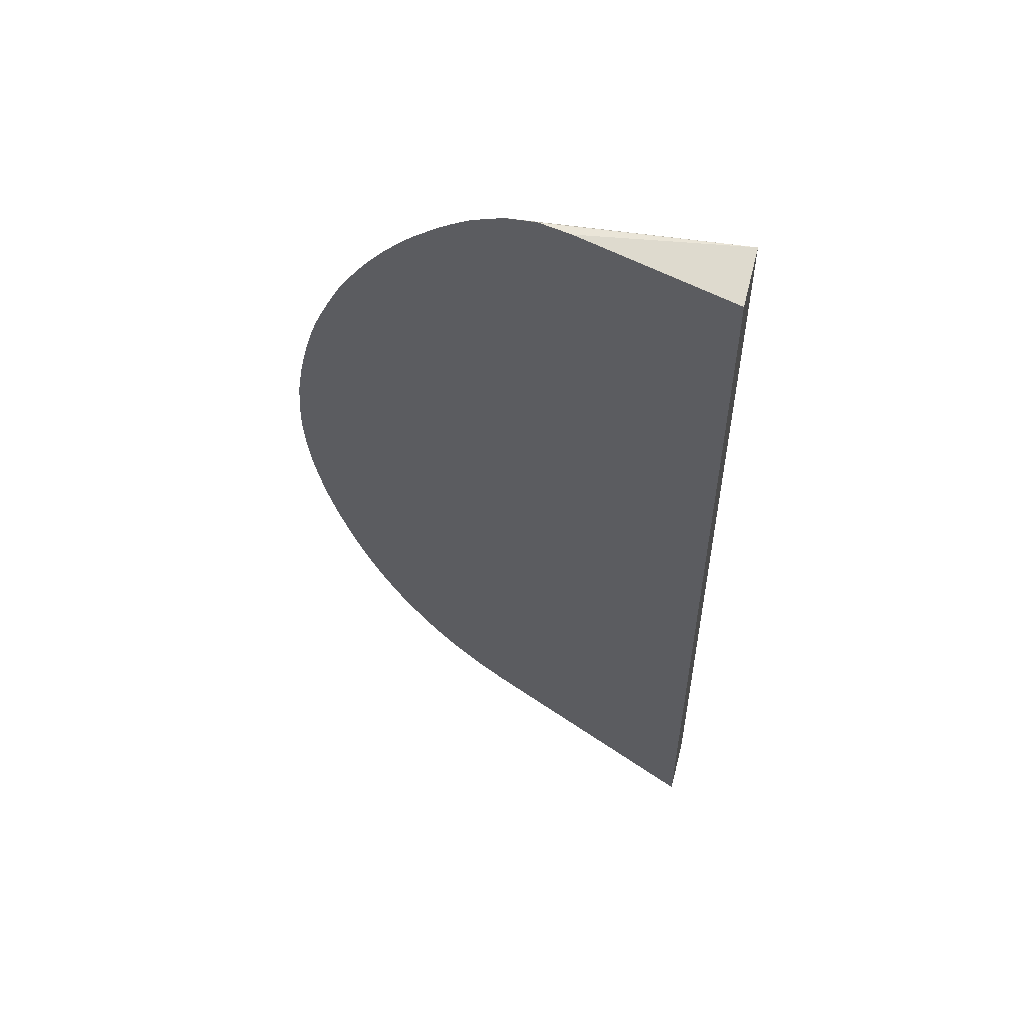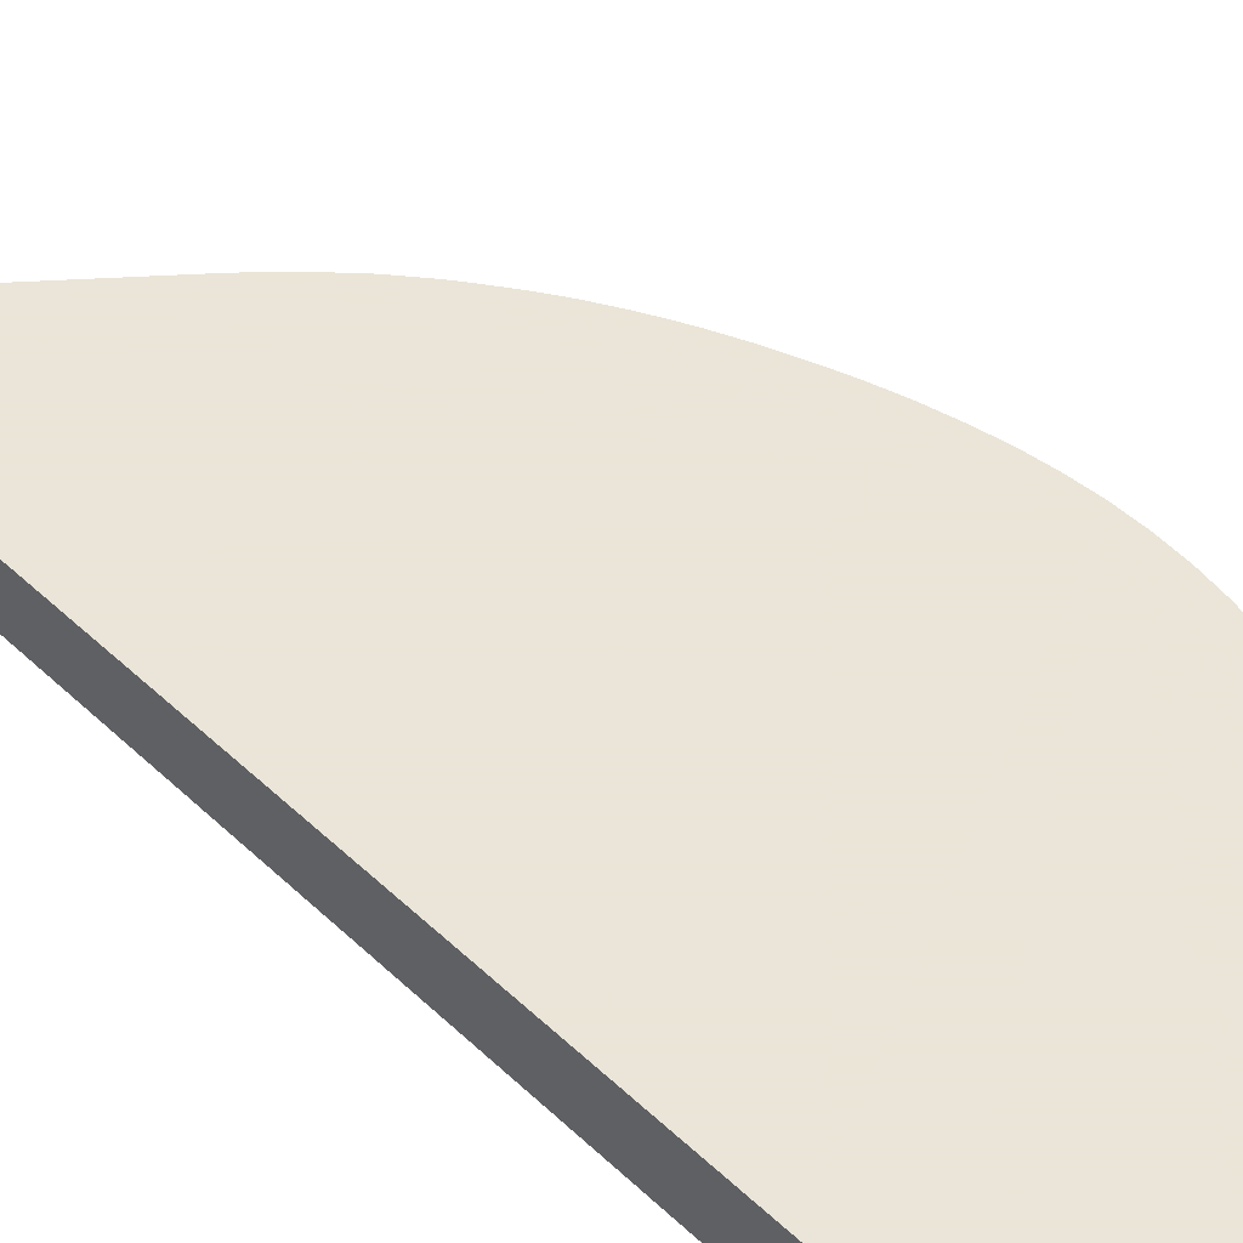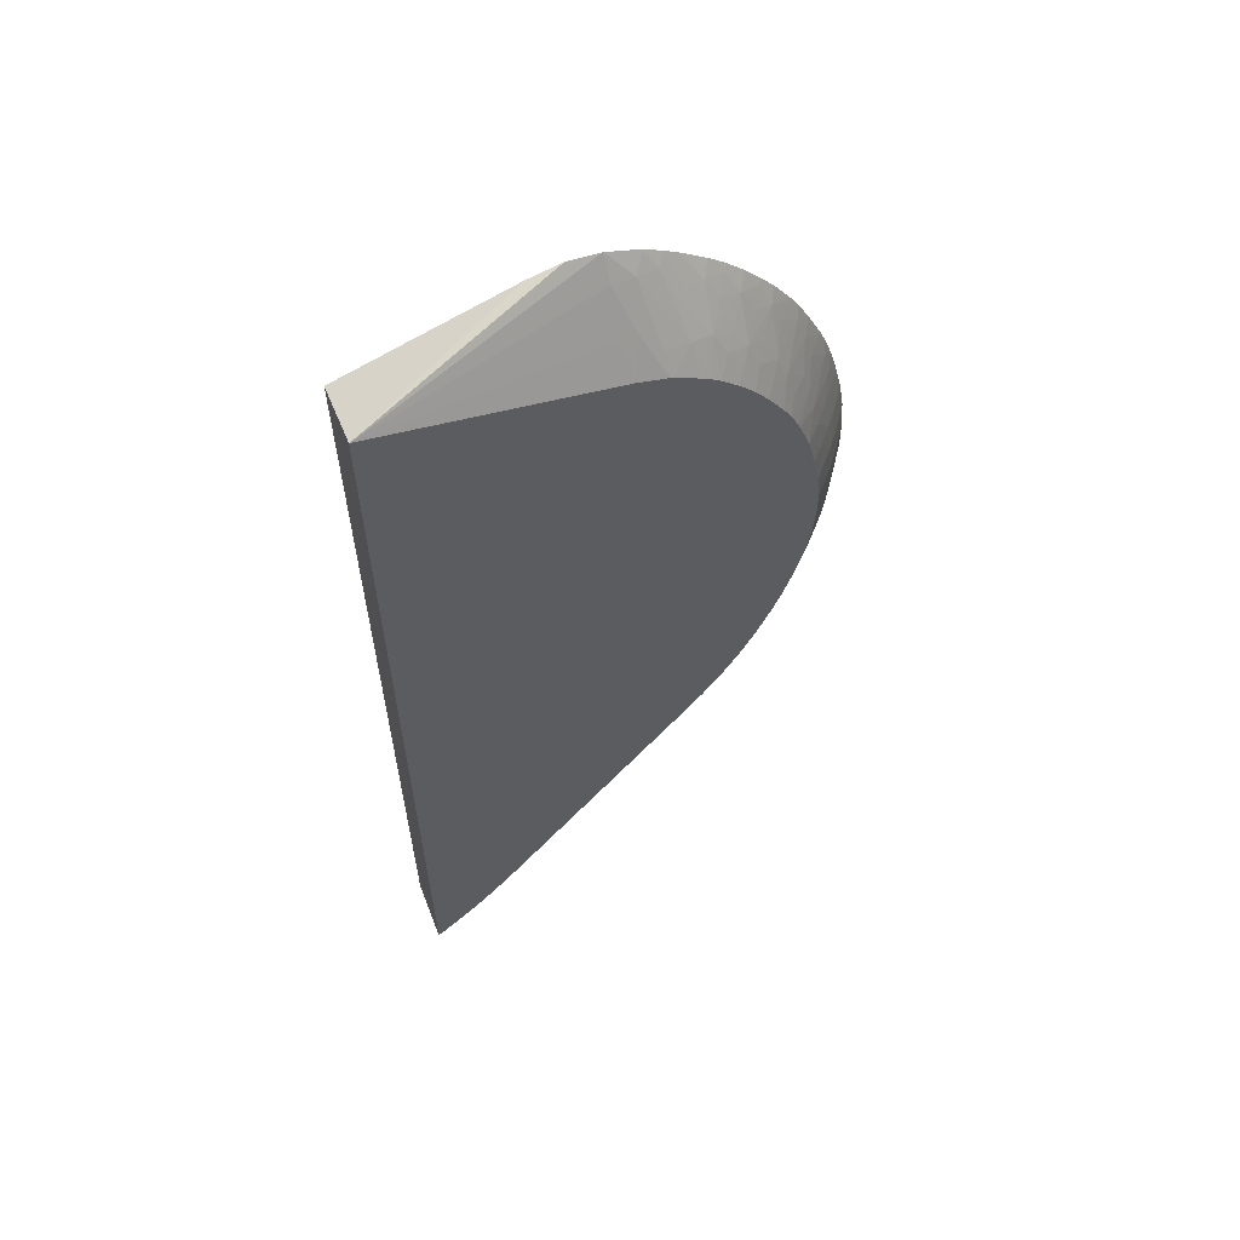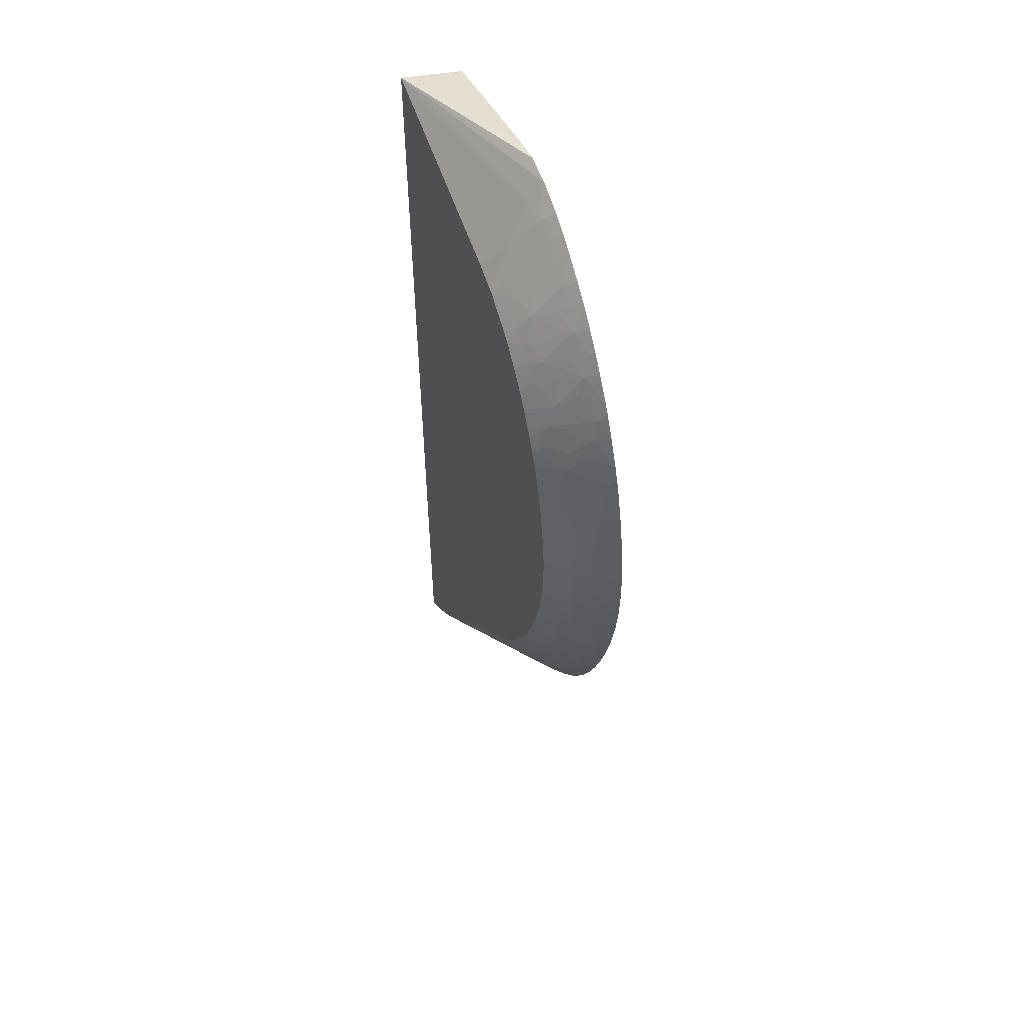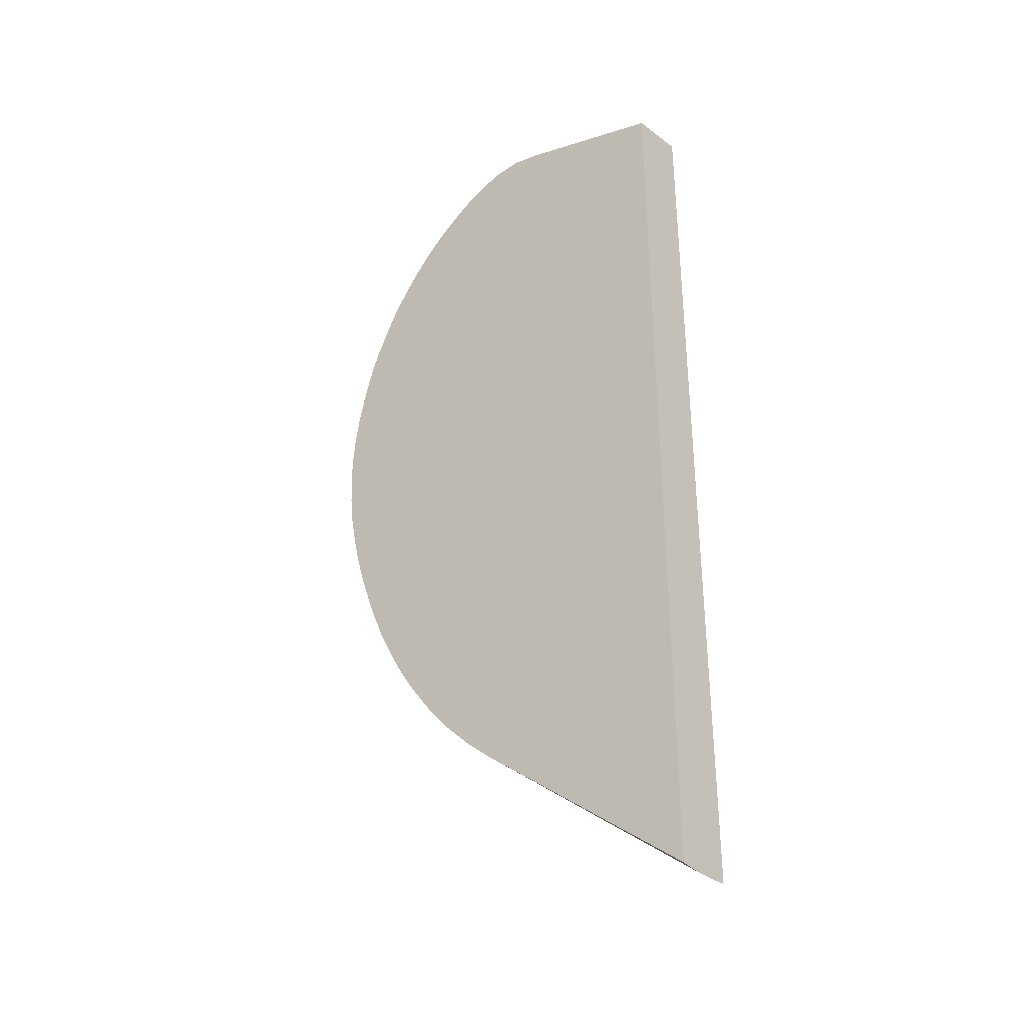
<metadata>
{"format":"obj","ext":"obj","renderer":"f3d","projection":"perspective","resolution":1024,"background":"white","views":[{"elev":55.2,"azim":-165.5,"up":"+Z"},{"elev":45.5,"azim":-42.9,"up":"+Y"},{"elev":60.7,"azim":-21.3,"up":"+Z"},{"elev":55.1,"azim":69.3,"up":"+Z"},{"elev":-35.8,"azim":-140.8,"up":"+Z"}]}
</metadata>
<code>
v 0.01385 -0.003366 0.02754
v 0.01376 -0.003505 0.02754
v 0.0138 -0.003366 0.02669
v 0.01384 -0.003366 0.02858
v 0.01376 -0.003495 0.02858
v 0.01324 -0.004239 0.02754
v 0.01321 -0.004202 0.02649
v 0.01373 -0.003458 0.02649
v 0.01379 -0.003366 0.02649
v 0.01382 -0.003366 0.02881
v 0.01371 -0.003428 0.02962
v 0.01319 -0.004163 0.02962
v 0.01324 -0.004227 0.02858
v 0.01285 -0.004761 0.02754
v 0.01282 -0.004723 0.02649
v 0.01315 -0.004109 0.02545
v 0.01367 -0.003366 0.02545
v 0.01367 -0.003366 0.02549
v 0.01375 -0.003366 0.02962
v 0.01374 -0.003366 0.02973
v 0.01367 -0.003366 0.03018
v 0.01359 -0.003366 0.03067
v 0.0131 -0.004047 0.03067
v 0.01279 -0.004685 0.02962
v 0.01284 -0.004748 0.02858
v 0.01211 -0.00555 0.02842
v 0.01211 -0.00555 0.02777
v 0.01211 -0.00555 0.02771
v 0.01223 -0.005416 0.02759
v 0.01229 -0.005267 0.02649
v 0.01222 -0.005187 0.02545
v 0.01274 -0.00463 0.02545
v 0.0121 -0.00555 0.02749
v 0.01305 -0.003969 0.0244
v 0.01347 -0.003366 0.02441
v 0.01351 -0.003366 0.02464
v 0.01357 -0.003366 0.03077
v 0.01337 -0.003366 0.03164
v 0.01298 -0.003888 0.03171
v 0.01269 -0.004569 0.03067
v 0.01226 -0.005259 0.02962
v 0.01217 -0.00516 0.03067
v 0.01204 -0.00555 0.02923
v 0.0121 -0.00555 0.02863
v 0.01222 -0.005418 0.02853
v 0.01201 -0.00555 0.02649
v 0.01185 -0.00555 0.02545
v 0.0121 -0.005072 0.0244
v 0.01262 -0.004491 0.0244
v 0.01295 -0.003847 0.02362
v 0.01322 -0.003366 0.02333
v 0.01331 -0.003366 0.03186
v 0.0129 -0.003785 0.03231
v 0.01256 -0.00441 0.03171
v 0.01204 -0.00503 0.03171
v 0.01199 -0.00555 0.02962
v 0.0118 -0.00555 0.03067
v 0.01156 -0.00555 0.03171
v 0.0116 -0.00555 0.0244
v 0.01196 -0.004925 0.02336
v 0.01254 -0.004228 0.02331
v 0.01286 -0.003724 0.02293
v 0.0132 -0.003366 0.02326
v 0.0131 -0.003366 0.03262
v 0.01279 -0.003638 0.033
v 0.01192 -0.004903 0.03247
v 0.01156 -0.00555 0.03172
v 0.01137 -0.00555 0.02366
v 0.01128 -0.005526 0.02326
v 0.01186 -0.004829 0.02276
v 0.01217 -0.004319 0.02238
v 0.01276 -0.003595 0.02232
v 0.01292 -0.003366 0.02232
v 0.01305 -0.003366 0.03278
v 0.01288 -0.003366 0.0333
v 0.01268 -0.003366 0.0338
v 0.01263 -0.003432 0.0338
v 0.01211 -0.004068 0.0338
v 0.01179 -0.004748 0.03316
v 0.0112 -0.00555 0.03272
v 0.01135 -0.005355 0.03283
v 0.01124 -0.00555 0.02322
v 0.01136 -0.005165 0.02238
v 0.01106 -0.005048 0.02127
v 0.01174 -0.004695 0.02206
v 0.01206 -0.00401 0.02127
v 0.01268 -0.003366 0.0216
v 0.01266 -0.003366 0.03386
v 0.01194 -0.003876 0.03453
v 0.01164 -0.00459 0.0338
v 0.01112 -0.005133 0.0338
v 0.01089 -0.00555 0.03342
v 0.01109 -0.00555 0.03299
v 0.01092 -0.00555 0.02234
v 0.01048 -0.00555 0.02127
v 0.0109 -0.004899 0.02051
v 0.01158 -0.004532 0.02127
v 0.01192 -0.003851 0.02055
v 0.01253 -0.003366 0.02119
v 0.01225 -0.003366 0.03473
v 0.01093 -0.004932 0.03455
v 0.01176 -0.003668 0.03522
v 0.01134 -0.0043 0.03489
v 0.01062 -0.00555 0.03391
v 0.01044 -0.00555 0.02119
v 0.01027 -0.00532 0.02024
v 0.01074 -0.004752 0.01982
v 0.01134 -0.004301 0.02018
v 0.01178 -0.003685 0.01985
v 0.01218 -0.003366 0.02025
v 0.01214 -0.003366 0.03495
v 0.01028 -0.005325 0.03485
v 0.01048 -0.00555 0.03413
v 0.01071 -0.004724 0.03524
v 0.01186 -0.003366 0.03549
v 0.01162 -0.003366 0.03589
v 0.01155 -0.003448 0.03589
v 0.01103 -0.003991 0.03589
v 0.01007 -0.00555 0.02042
v 0.01005 -0.005052 0.01919
v 0.00986 -0.004893 0.01847
v 0.01058 -0.004599 0.01919
v 0.01092 -0.003884 0.01843
v 0.0111 -0.004077 0.01919
v 0.01214 -0.003366 0.02015
v 0.01162 -0.0035 0.01919
v 0.01173 -0.003366 0.01919
v 0.01011 -0.00555 0.0347
v 0.01001 -0.005021 0.0357
v 0.01084 -0.003796 0.03647
v 0.01032 -0.004565 0.03598
v 0.01158 -0.003366 0.03595
v 0.009895 -0.00555 0.02009
v 0.009336 -0.00555 0.01912
v 0.009268 -0.005159 0.01813
v 0.009644 -0.004718 0.01778
v 0.01029 -0.004301 0.0181
v 0.009241 -0.00555 0.01896
v 0.01073 -0.003687 0.01773
v 0.01115 -0.003366 0.01802
v 0.01147 -0.003366 0.01865
v 0.009868 -0.00555 0.03502
v 0.009673 -0.00555 0.03528
v 0.009738 -0.004792 0.0364
v 0.01108 -0.003366 0.03668
v 0.01063 -0.003366 0.03726
v 0.01055 -0.003525 0.03716
v 0.009853 -0.003846 0.03756
v 0.01023 -0.004038 0.03686
v 0.008685 -0.00555 0.01814
v 0.008949 -0.004973 0.01728
v 0.008695 -0.004794 0.01659
v 0.009268 -0.004577 0.017
v 0.009815 -0.003819 0.01648
v 0.01001 -0.004003 0.0171
v 0.01053 -0.003478 0.0171
v 0.01063 -0.003366 0.0171
v 0.009439 -0.00555 0.03555
v 0.009304 -0.005376 0.03597
v 0.009324 -0.004627 0.03702
v 0.009041 -0.005035 0.03673
v 0.0104 -0.003366 0.03753
v 0.009471 -0.003555 0.03826
v 0.009164 -0.004033 0.03794
v 0.008662 -0.004777 0.03742
v 0.01013 -0.003366 0.03783
v 0.00959 -0.003366 0.03837
v 0.008352 -0.00555 0.01769
v 0.008484 -0.004637 0.01605
v 0.008865 -0.003893 0.01531
v 0.009218 -0.004082 0.0161
v 0.008203 -0.005341 0.01707
v 0.001701 -0.00555 0.009169
v 0.001261 -0.00555 0.008618
v 0.009561 -0.00358 0.01578
v 0.0099 -0.003366 0.01597
v 0.01009 -0.003366 0.01625
v 0.01042 -0.003366 0.01675
v 0.009171 -0.00555 0.03584
v 0.008609 -0.00555 0.03636
v 0.009312 -0.003366 0.03862
v 0.008774 -0.003802 0.03855
v 0.008182 -0.003959 0.03875
v 0.008262 -0.004531 0.03799
v 0.007966 -0.004948 0.03765
v 0.008212 -0.00534 0.03695
v 0.008343 -0.00555 0.03657
v 0.008596 -0.003665 0.01462
v 0.0007564 -0.00555 0.008019
v 0.009351 -0.003366 0.0152
v 0.009047 -0.003366 0.03884
v 0.008337 -0.003366 0.03936
v 0.008156 -0.003366 0.03949
v 0.007781 -0.003366 0.03973
v 0.007527 -0.003701 0.03947
v 0.006831 -0.003837 0.03965
v 0.007138 -0.005105 0.03785
v 0.007138 -0.00555 0.03725
v 0.007231 -0.00555 0.0372
v 0.008038 -0.00555 0.03676
v 0.009105 -0.003366 0.01488
v 0.008327 -0.003366 0.01395
v 0.0002804 -0.00555 0.007486
v 0.00719 -0.003366 0.04005
v 0.007163 -0.003403 0.04002
v 0.007162 -0.003366 0.04007
v 0.006095 -0.003366 0.04044
v 0.006095 -0.003504 0.04027
v 0.006095 -0.003913 0.03975
v 0.006541 -0.004789 0.03848
v 0.006115 -0.00555 0.03753
v 0.0001731 -0.00555 0.007369
v 0.008206 -0.003366 0.01382
v 0.005051 -0.003366 0.04053
v -0.001584 -0.00555 0.03891
v 0.005846 -0.004838 0.03855
v 0.006152 -0.004501 0.03895
v 0.006152 -0.005149 0.03807
v -0.0002348 -0.00555 0.006952
v 0.007289 -0.003366 0.01288
v 0.003954 -0.003366 0.04028
v -0.001584 -0.003366 0.0385
v -0.001584 -0.00555 0.005696
v -0.0007637 -0.00555 0.006428
v 0.007171 -0.003366 0.01278
v -0.001584 -0.003366 0.005618
v -0.001584 -0.005322 0.005659
v 0.006234 -0.003366 0.01195
v -0.001441 -0.00555 0.005819
v -0.0008861 -0.00555 0.006316
v -0.001294 -0.00555 0.005946
v -0.001584 -0.003875 0.005587
v -0.001584 -0.004944 0.005621
v -0.001409 -0.00555 0.005847
v -0.001584 -0.004278 0.00558
f 1 2 3
f 1 3 9
f 1 9 18
f 1 18 17
f 1 17 36
f 1 36 35
f 1 35 51
f 1 51 63
f 1 63 73
f 1 73 87
f 1 87 99
f 1 99 110
f 1 110 125
f 1 125 127
f 1 127 141
f 1 141 140
f 1 140 157
f 1 157 178
f 1 178 177
f 1 177 176
f 1 176 190
f 1 190 201
f 1 201 202
f 1 202 213
f 1 213 220
f 1 220 225
f 1 225 228
f 1 228 226
f 1 226 222
f 1 222 221
f 1 221 214
f 1 214 207
f 1 207 206
f 1 206 204
f 1 204 194
f 1 194 193
f 1 193 192
f 1 192 191
f 1 191 181
f 1 181 167
f 1 167 166
f 1 166 162
f 1 162 146
f 1 146 145
f 1 145 132
f 1 132 116
f 1 116 115
f 1 115 111
f 1 111 100
f 1 100 88
f 1 88 76
f 1 76 75
f 1 75 74
f 1 74 64
f 1 64 52
f 1 52 38
f 1 38 37
f 1 37 22
f 1 22 21
f 1 21 20
f 1 20 19
f 1 19 10
f 1 10 4
f 1 4 5
f 1 5 2
f 2 6 7
f 2 7 8
f 2 8 3
f 2 5 6
f 3 8 9
f 4 10 5
f 5 10 11
f 5 11 12
f 5 12 13
f 5 13 6
f 6 14 7
f 6 13 14
f 7 14 15
f 7 15 16
f 7 16 17
f 7 17 8
f 8 17 18
f 8 18 9
f 10 19 11
f 11 19 20
f 11 20 21
f 11 21 22
f 11 22 23
f 11 23 12
f 12 24 25
f 12 25 13
f 12 23 24
f 13 25 14
f 14 25 26
f 14 26 27
f 14 27 28
f 14 28 29
f 14 29 15
f 15 30 31
f 15 31 32
f 15 32 16
f 15 29 33
f 15 33 30
f 16 32 34
f 16 34 35
f 16 35 36
f 16 36 17
f 22 37 23
f 23 37 38
f 23 38 39
f 23 39 40
f 23 40 24
f 24 41 25
f 24 40 42
f 24 42 41
f 25 41 43
f 25 43 44
f 25 44 45
f 25 45 26
f 26 45 44
f 26 44 43
f 26 43 56
f 26 56 57
f 26 57 58
f 26 58 67
f 26 67 80
f 26 80 93
f 26 93 92
f 26 92 104
f 26 104 113
f 26 113 128
f 26 128 142
f 26 142 143
f 26 143 158
f 26 158 179
f 26 179 180
f 26 180 187
f 26 187 200
f 26 200 199
f 26 199 198
f 26 198 211
f 26 211 215
f 26 215 223
f 26 223 229
f 26 229 234
f 26 234 231
f 26 231 230
f 26 230 224
f 26 224 219
f 26 219 212
f 26 212 203
f 26 203 189
f 26 189 174
f 26 174 173
f 26 173 168
f 26 168 150
f 26 150 138
f 26 138 134
f 26 134 133
f 26 133 119
f 26 119 105
f 26 105 95
f 26 95 94
f 26 94 82
f 26 82 68
f 26 68 59
f 26 59 47
f 26 47 46
f 26 46 33
f 26 33 28
f 26 28 27
f 28 33 29
f 30 33 46
f 30 46 31
f 31 46 47
f 31 47 48
f 31 48 32
f 32 48 49
f 32 49 34
f 34 49 50
f 34 50 35
f 35 50 51
f 38 52 53
f 38 53 39
f 39 54 40
f 39 53 54
f 40 54 55
f 40 55 42
f 41 56 43
f 41 42 57
f 41 57 56
f 42 55 58
f 42 58 57
f 47 59 48
f 48 59 60
f 48 60 49
f 49 60 61
f 49 61 50
f 50 61 62
f 50 62 51
f 51 62 63
f 52 64 53
f 53 64 65
f 53 65 66
f 53 66 54
f 54 66 55
f 55 67 58
f 55 66 67
f 59 68 60
f 60 68 69
f 60 69 70
f 60 70 61
f 61 70 62
f 62 70 71
f 62 71 72
f 62 72 73
f 62 73 63
f 64 74 65
f 65 75 76
f 65 76 77
f 65 77 78
f 65 78 79
f 65 79 66
f 65 74 75
f 66 80 67
f 66 79 81
f 66 81 80
f 68 82 69
f 69 82 70
f 70 83 84
f 70 84 85
f 70 85 71
f 70 82 83
f 71 85 86
f 71 86 72
f 72 86 87
f 72 87 73
f 76 88 77
f 77 88 89
f 77 89 78
f 78 90 79
f 78 89 90
f 79 91 92
f 79 92 93
f 79 93 81
f 79 90 91
f 80 81 93
f 82 94 83
f 83 94 84
f 84 94 95
f 84 95 96
f 84 96 85
f 85 96 97
f 85 97 86
f 86 97 98
f 86 98 99
f 86 99 87
f 88 100 89
f 89 101 90
f 89 100 102
f 89 102 103
f 89 103 101
f 90 101 91
f 91 101 92
f 92 101 104
f 95 105 106
f 95 106 96
f 96 106 107
f 96 107 108
f 96 108 97
f 97 108 98
f 98 108 109
f 98 109 110
f 98 110 99
f 100 111 102
f 101 112 113
f 101 113 104
f 101 103 114
f 101 114 112
f 102 111 115
f 102 115 116
f 102 116 117
f 102 117 118
f 102 118 114
f 102 114 103
f 105 119 106
f 106 119 120
f 106 120 107
f 107 120 121
f 107 121 122
f 107 122 123
f 107 123 124
f 107 124 108
f 108 124 109
f 109 125 110
f 109 124 123
f 109 123 126
f 109 126 127
f 109 127 125
f 112 128 113
f 112 114 129
f 112 129 128
f 114 118 130
f 114 130 131
f 114 131 129
f 116 132 117
f 117 132 130
f 117 130 118
f 119 133 120
f 120 134 121
f 120 133 134
f 121 135 136
f 121 136 137
f 121 137 122
f 121 134 138
f 121 138 135
f 122 137 123
f 123 137 139
f 123 139 140
f 123 140 141
f 123 141 126
f 126 141 127
f 128 129 142
f 129 143 142
f 129 131 144
f 129 144 143
f 130 145 146
f 130 146 147
f 130 147 148
f 130 148 149
f 130 149 144
f 130 144 131
f 130 132 145
f 135 138 150
f 135 150 151
f 135 151 136
f 136 151 152
f 136 152 153
f 136 153 154
f 136 154 155
f 136 155 137
f 137 155 139
f 139 155 154
f 139 154 156
f 139 156 157
f 139 157 140
f 143 144 158
f 144 159 158
f 144 149 148
f 144 148 160
f 144 160 161
f 144 161 159
f 146 162 147
f 147 162 148
f 148 163 164
f 148 164 165
f 148 165 160
f 148 162 166
f 148 166 167
f 148 167 163
f 150 168 151
f 151 168 152
f 152 169 170
f 152 170 171
f 152 171 153
f 152 168 172
f 152 172 173
f 152 173 174
f 152 174 169
f 153 171 154
f 154 171 170
f 154 170 175
f 154 175 176
f 154 176 177
f 154 177 156
f 156 177 178
f 156 178 157
f 158 159 179
f 159 161 179
f 160 165 161
f 161 180 179
f 161 165 180
f 163 167 181
f 163 181 182
f 163 182 164
f 164 182 165
f 165 182 183
f 165 183 184
f 165 184 185
f 165 185 186
f 165 186 187
f 165 187 180
f 168 173 172
f 169 174 170
f 170 188 175
f 170 174 188
f 174 189 188
f 175 188 190
f 175 190 176
f 181 191 182
f 182 191 192
f 182 192 193
f 182 193 183
f 183 193 194
f 183 194 195
f 183 195 184
f 184 195 185
f 185 195 196
f 185 196 197
f 185 197 198
f 185 198 199
f 185 199 200
f 185 200 186
f 186 200 187
f 188 201 190
f 188 189 202
f 188 202 201
f 189 203 202
f 194 204 195
f 195 204 205
f 195 205 196
f 196 205 206
f 196 206 207
f 196 207 208
f 196 208 209
f 196 209 210
f 196 210 197
f 197 210 198
f 198 210 211
f 202 203 212
f 202 212 213
f 204 206 205
f 207 214 215
f 207 215 208
f 208 215 209
f 209 215 216
f 209 216 217
f 209 217 210
f 210 217 218
f 210 218 211
f 211 218 216
f 211 216 215
f 212 219 213
f 213 219 220
f 214 221 215
f 215 221 222
f 215 222 226
f 215 226 232
f 215 232 235
f 215 235 233
f 215 233 227
f 215 227 223
f 216 218 217
f 219 224 220
f 220 224 225
f 223 227 228
f 223 228 229
f 224 230 225
f 225 230 231
f 225 231 228
f 226 228 232
f 227 233 228
f 228 231 234
f 228 234 229
f 228 233 235
f 228 235 232

</code>
